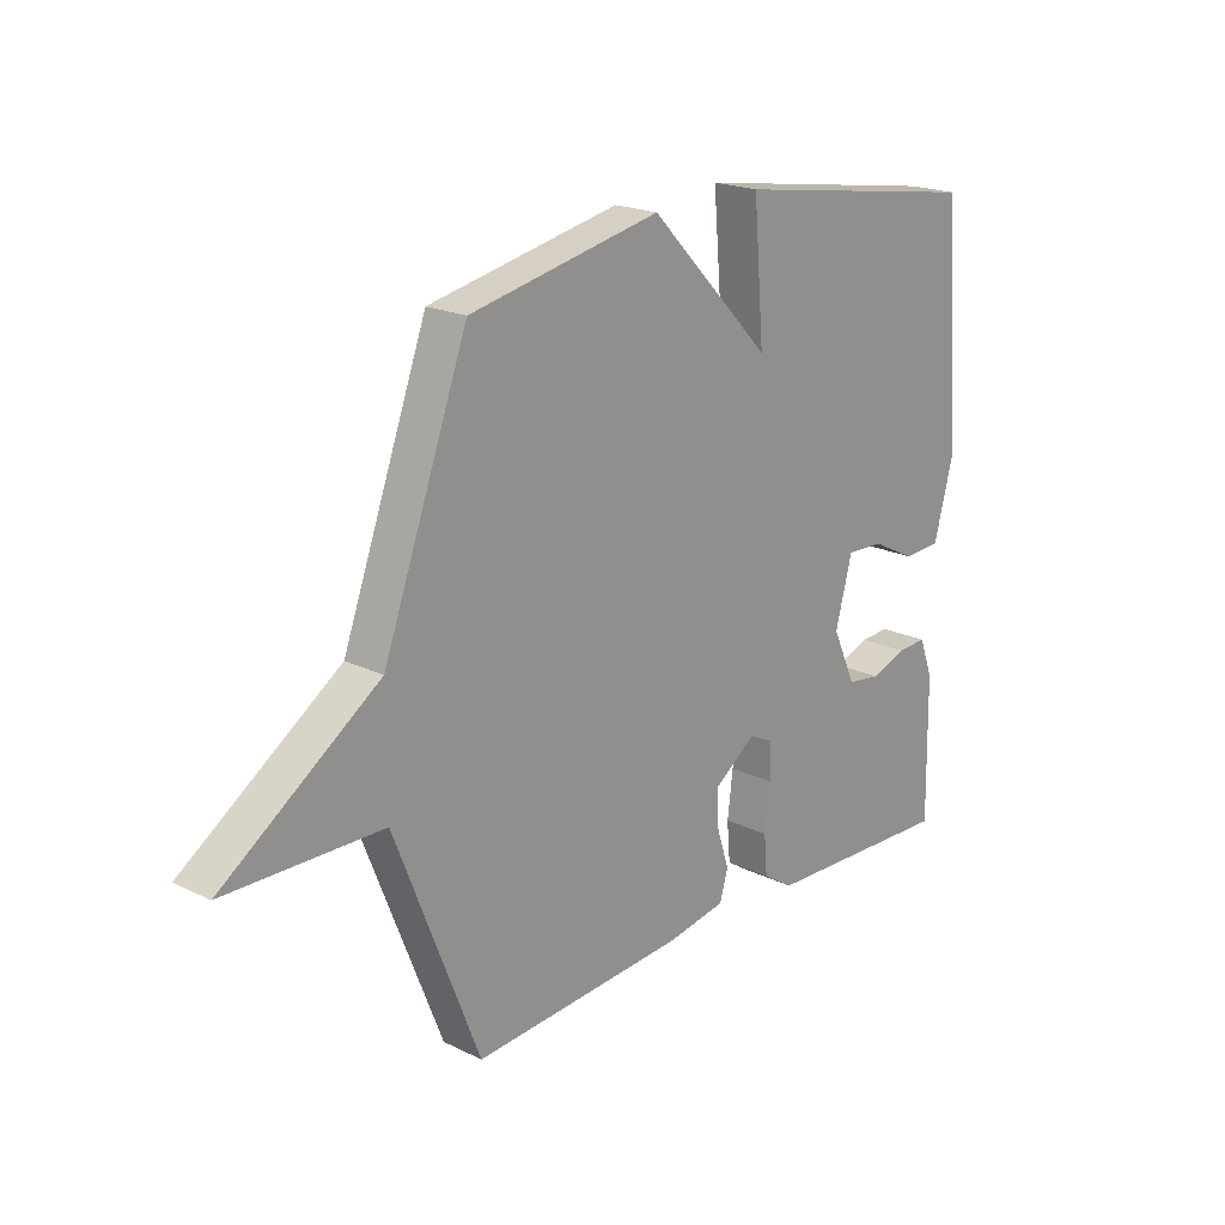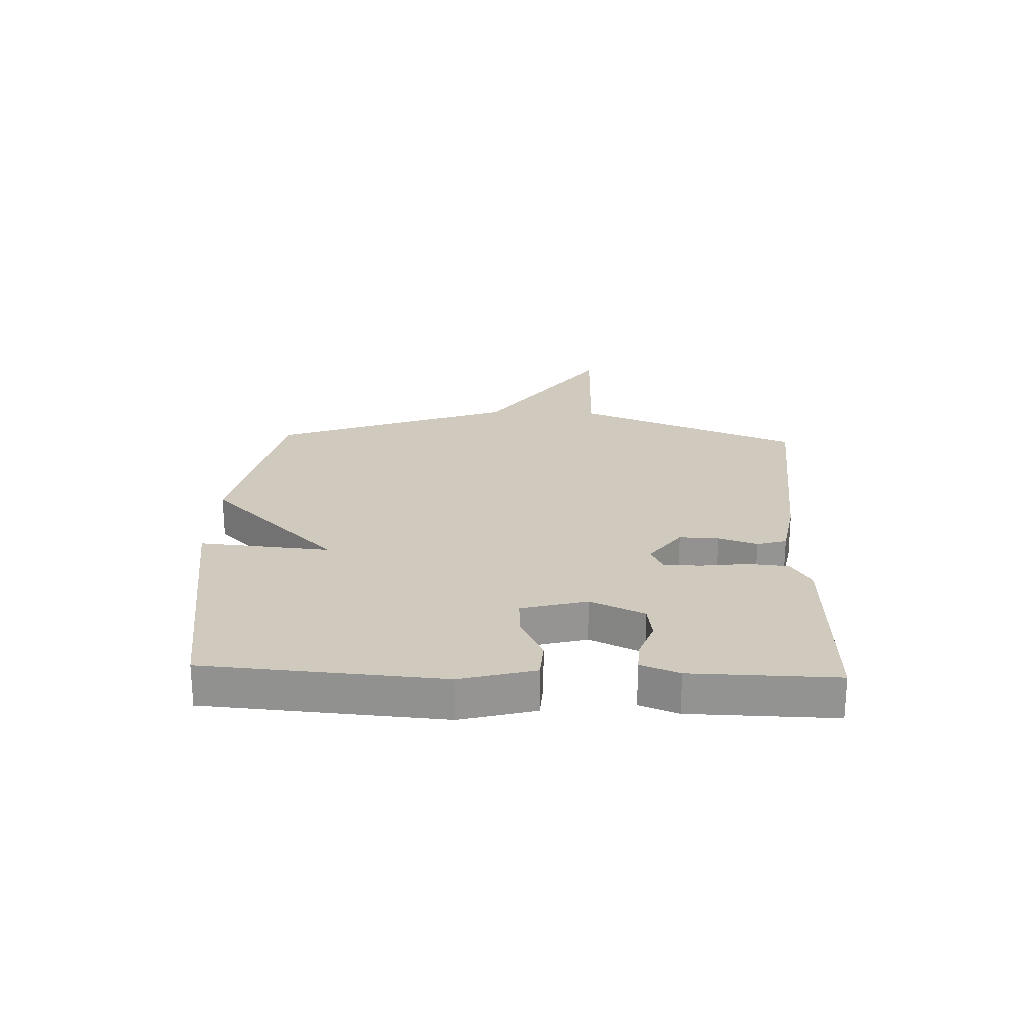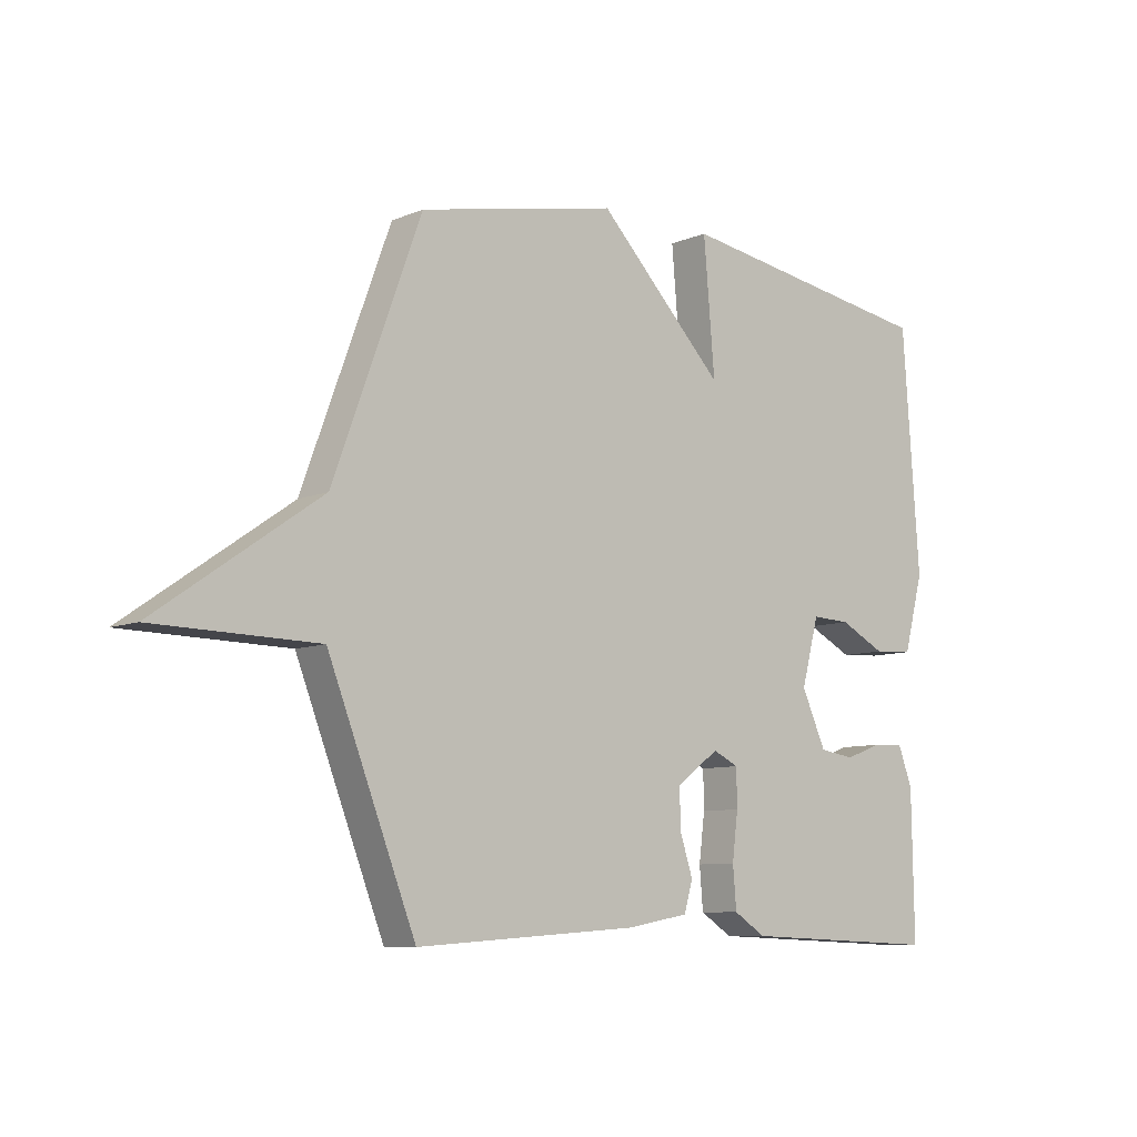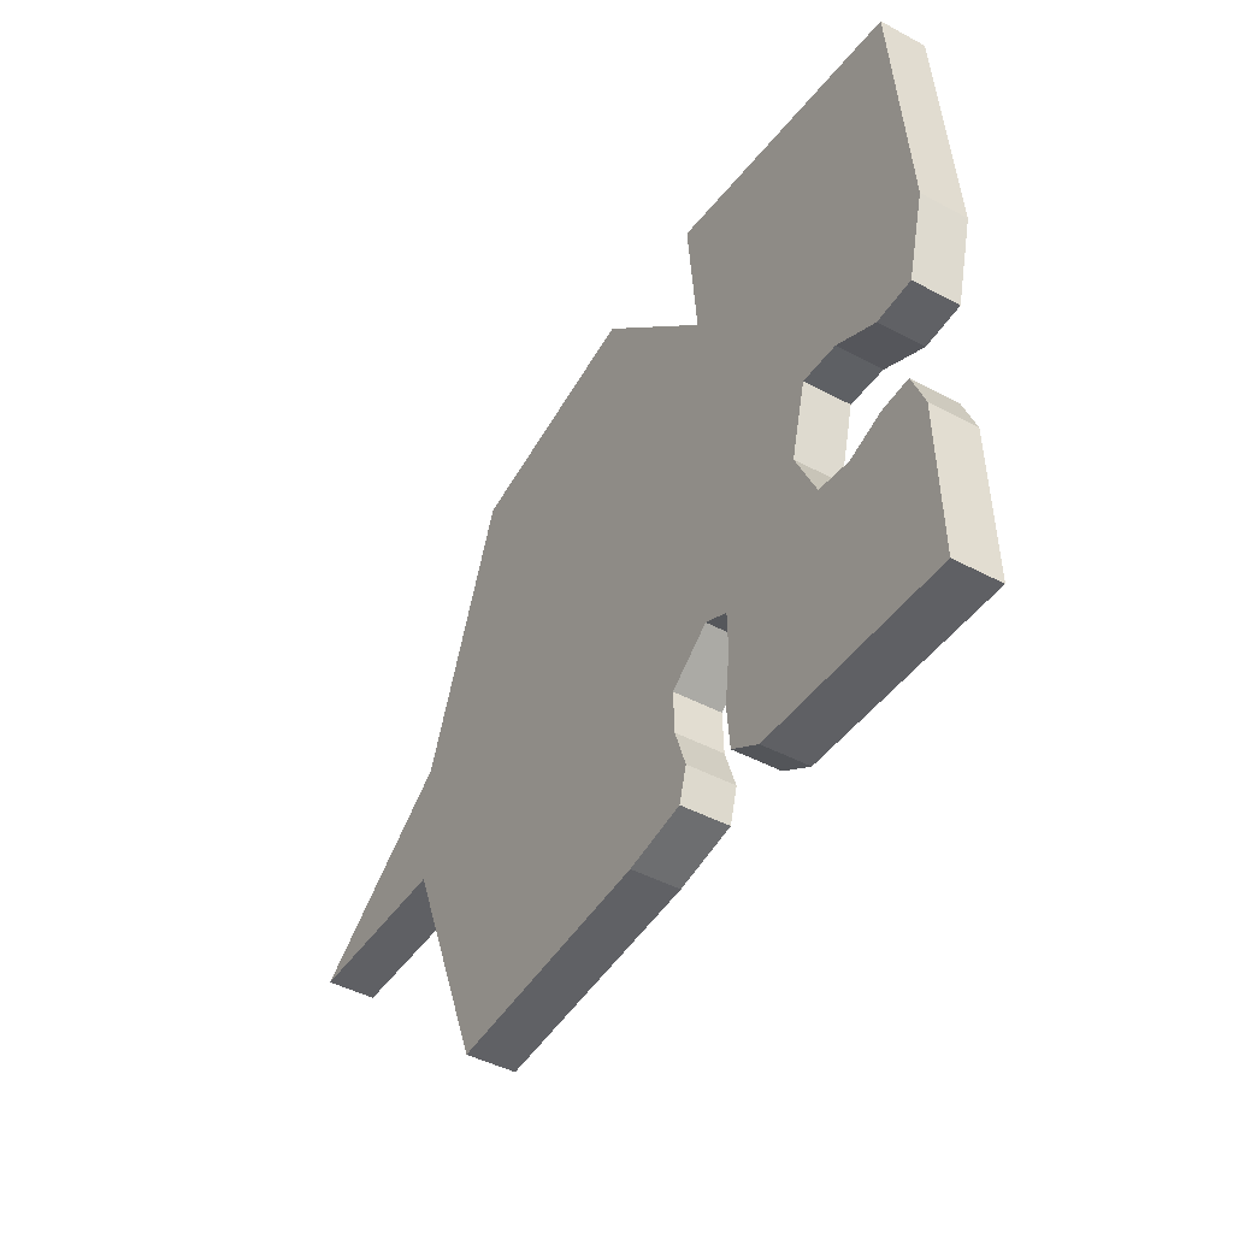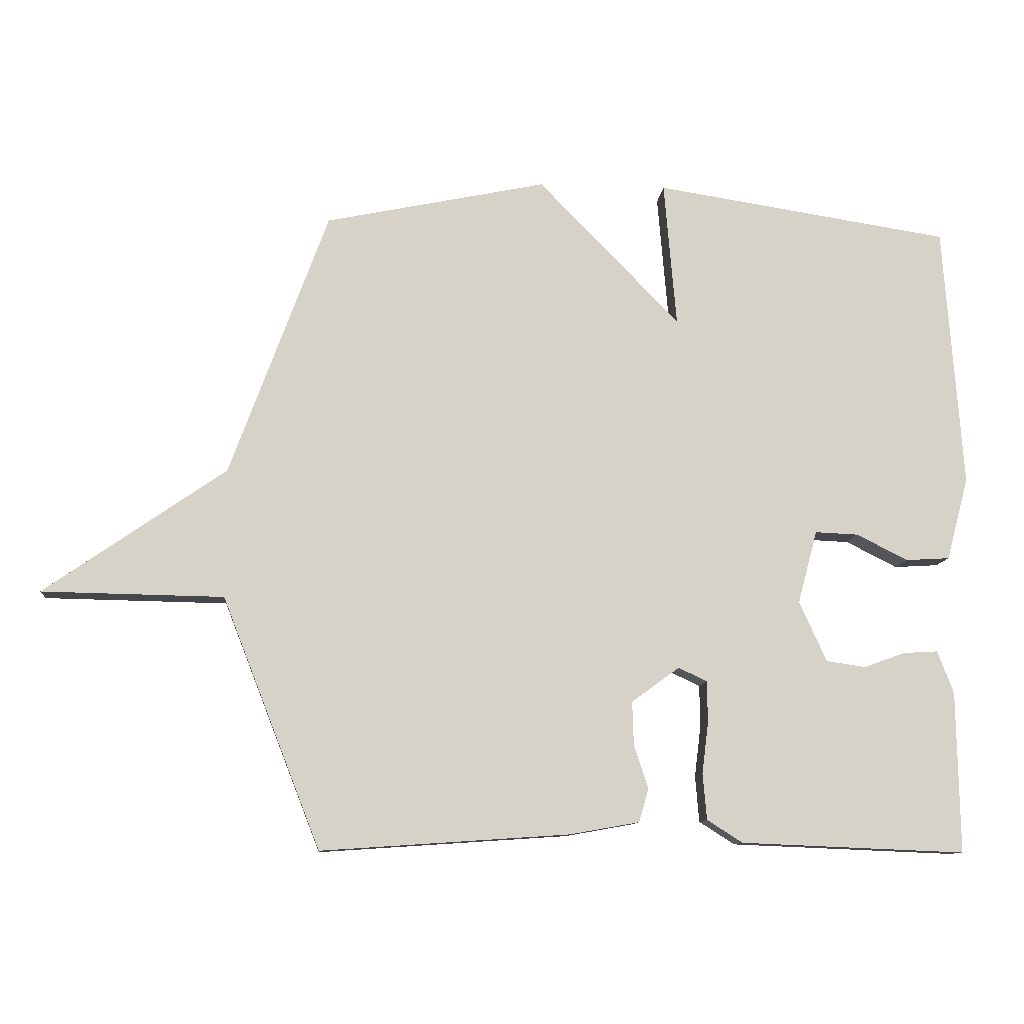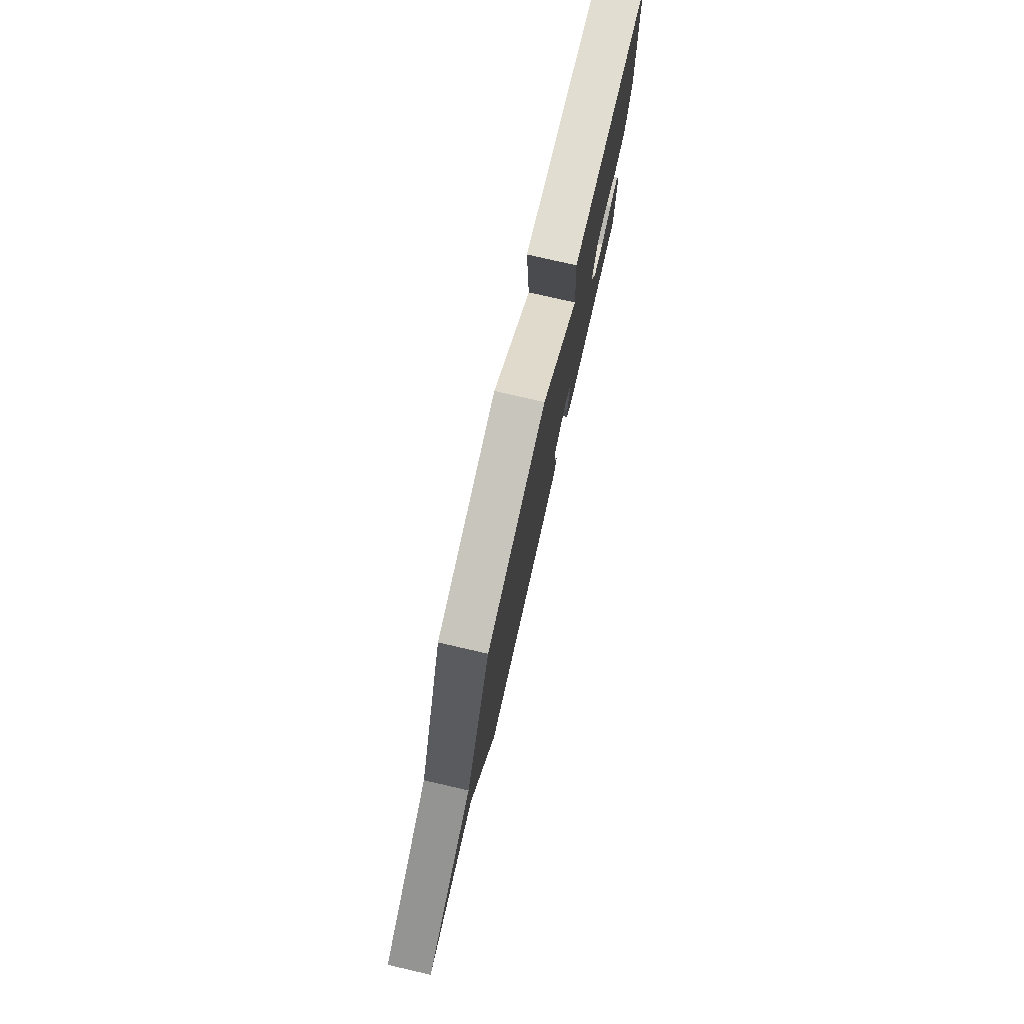
<metadata>
{"format":"obj","ext":"obj","renderer":"f3d","projection":"perspective","resolution":1024,"background":"white","views":[{"elev":20.2,"azim":-48.3,"up":"+Z"},{"elev":23.0,"azim":92.3,"up":"+Y"},{"elev":-8.5,"azim":-41.6,"up":"+Z"},{"elev":-45.2,"azim":58.3,"up":"+Z"},{"elev":-10.6,"azim":-4.9,"up":"+Z"},{"elev":77.7,"azim":-77.1,"up":"+Z"}]}
</metadata>
<code>
v 0.5 0.07 -0.5
v 0.153 0.07 -0.486
v 0.098 0.07 -0.451
v 0.092 0.07 -0.38
v 0.102 0.07 -0.3
v 0.101 0.07 -0.236
v 0.057 0.07 -0.215
v -0.017 0.07 -0.269
v -0.015 0.07 -0.337
v 0.007 0.07 -0.404
v -0.008 0.07 -0.455
v -0.115 0.07 -0.474
v -0.5 0.07 -0.5
v -0.652 0.07 -0.112
v -0.933 0.07 -0.107
v -0.652 0.07 0.088
v -0.5 0.07 0.5
v -0.157 0.07 0.571
v 0.062 0.07 0.346
v 0.043 0.07 0.571
v 0.5 0.07 0.5
v 0.529 0.07 0.093
v 0.495 0.07 -0.035
v 0.427 0.07 -0.039
v 0.348 0.07 0.001
v 0.281 0.07 0.004
v 0.251 0.07 -0.109
v 0.293 0.07 -0.202
v 0.354 0.07 -0.211
v 0.418 0.07 -0.188
v 0.471 0.07 -0.185
v 0.496 0.07 -0.251
v 0.5 0 -0.5
v 0.153 0 -0.486
v 0.098 0 -0.451
v 0.092 0 -0.38
v 0.102 0 -0.3
v 0.101 0 -0.236
v 0.057 0 -0.215
v -0.017 0 -0.269
v -0.015 0 -0.337
v 0.007 0 -0.404
v -0.008 0 -0.455
v -0.115 0 -0.474
v -0.5 0 -0.5
v -0.652 0 -0.112
v -0.933 0 -0.107
v -0.652 0 0.088
v -0.5 0 0.5
v -0.157 0 0.571
v 0.062 0 0.346
v 0.043 0 0.571
v 0.5 0 0.5
v 0.529 0 0.093
v 0.495 0 -0.035
v 0.427 0 -0.039
v 0.348 0 0.001
v 0.281 0 0.004
v 0.251 0 -0.109
v 0.293 0 -0.202
v 0.354 0 -0.211
v 0.418 0 -0.188
v 0.471 0 -0.185
v 0.496 0 -0.251
f 2 3 4
f 1 2 4
f 32 1 4
f 31 32 4
f 30 31 4
f 29 30 4
f 28 29 4 5
f 27 28 5 6
f 26 27 6 7
f 23 24 25
f 22 23 25
f 21 22 25
f 20 21 25
f 19 20 25
f 19 25 26
f 18 19 26
f 17 18 26
f 16 17 26
f 14 15 16 26
f 12 13 14
f 11 12 14
f 10 11 14
f 9 10 14
f 8 9 14
f 7 8 14 26
f 36 35 34
f 36 34 33
f 36 33 64
f 36 64 63
f 36 63 62
f 36 62 61
f 37 36 61 60
f 38 37 60 59
f 39 38 59 58
f 57 56 55
f 57 55 54
f 57 54 53
f 57 53 52
f 57 52 51
f 58 57 51
f 58 51 50
f 58 50 49
f 58 49 48
f 58 48 47 46
f 46 45 44
f 46 44 43
f 46 43 42
f 46 42 41
f 46 41 40
f 58 46 40 39
f 1 33 34 2
f 2 34 35 3
f 3 35 36 4
f 4 36 37 5
f 5 37 38 6
f 6 38 39 7
f 7 39 40 8
f 8 40 41 9
f 9 41 42 10
f 10 42 43 11
f 11 43 44 12
f 12 44 45 13
f 13 45 46 14
f 14 46 47 15
f 15 47 48 16
f 16 48 49 17
f 17 49 50 18
f 18 50 51 19
f 19 51 52 20
f 20 52 53 21
f 21 53 54 22
f 22 54 55 23
f 23 55 56 24
f 24 56 57 25
f 25 57 58 26
f 26 58 59 27
f 27 59 60 28
f 28 60 61 29
f 29 61 62 30
f 30 62 63 31
f 31 63 64 32
f 32 64 33 1

</code>
